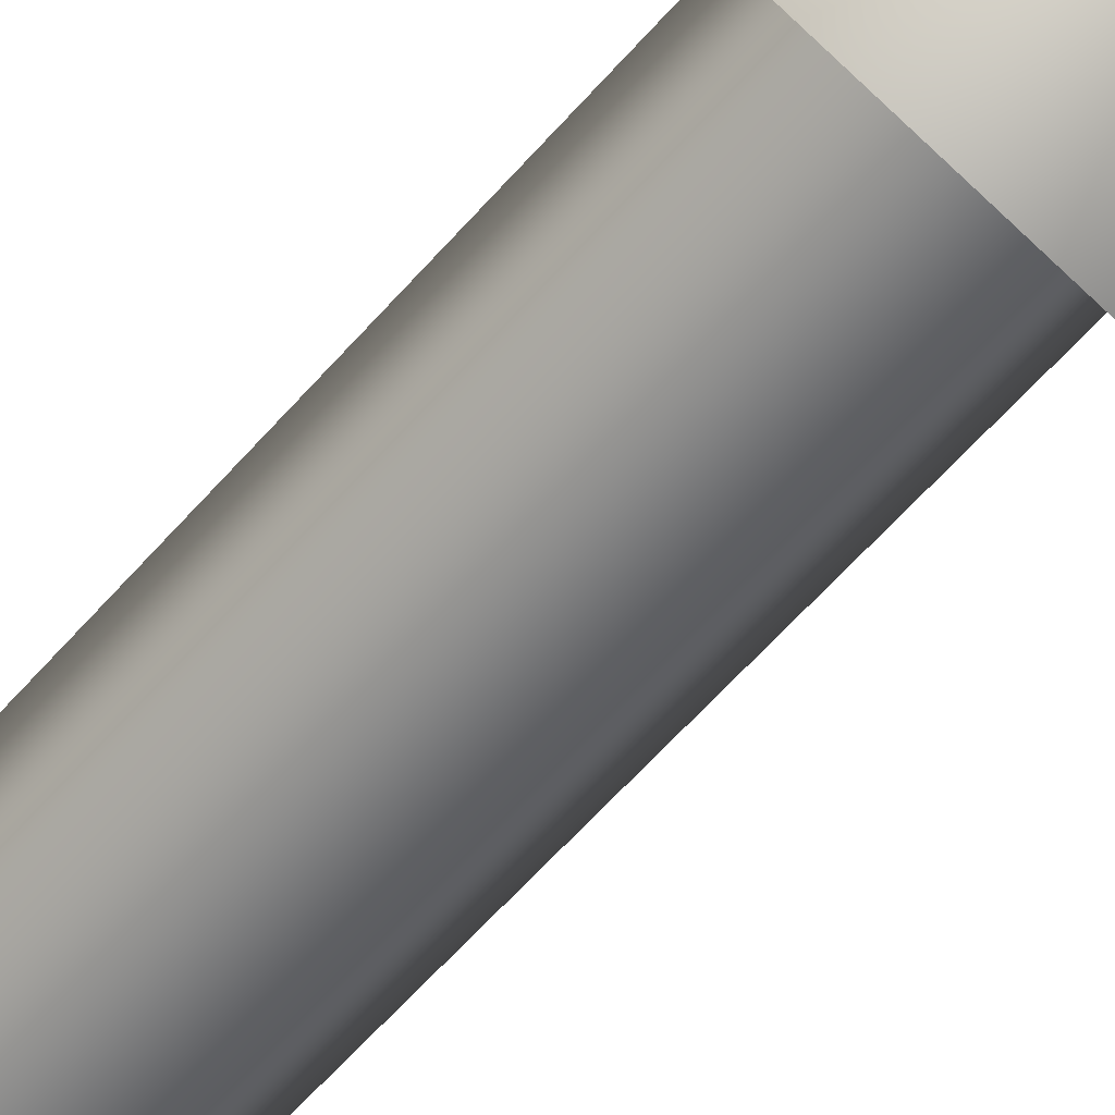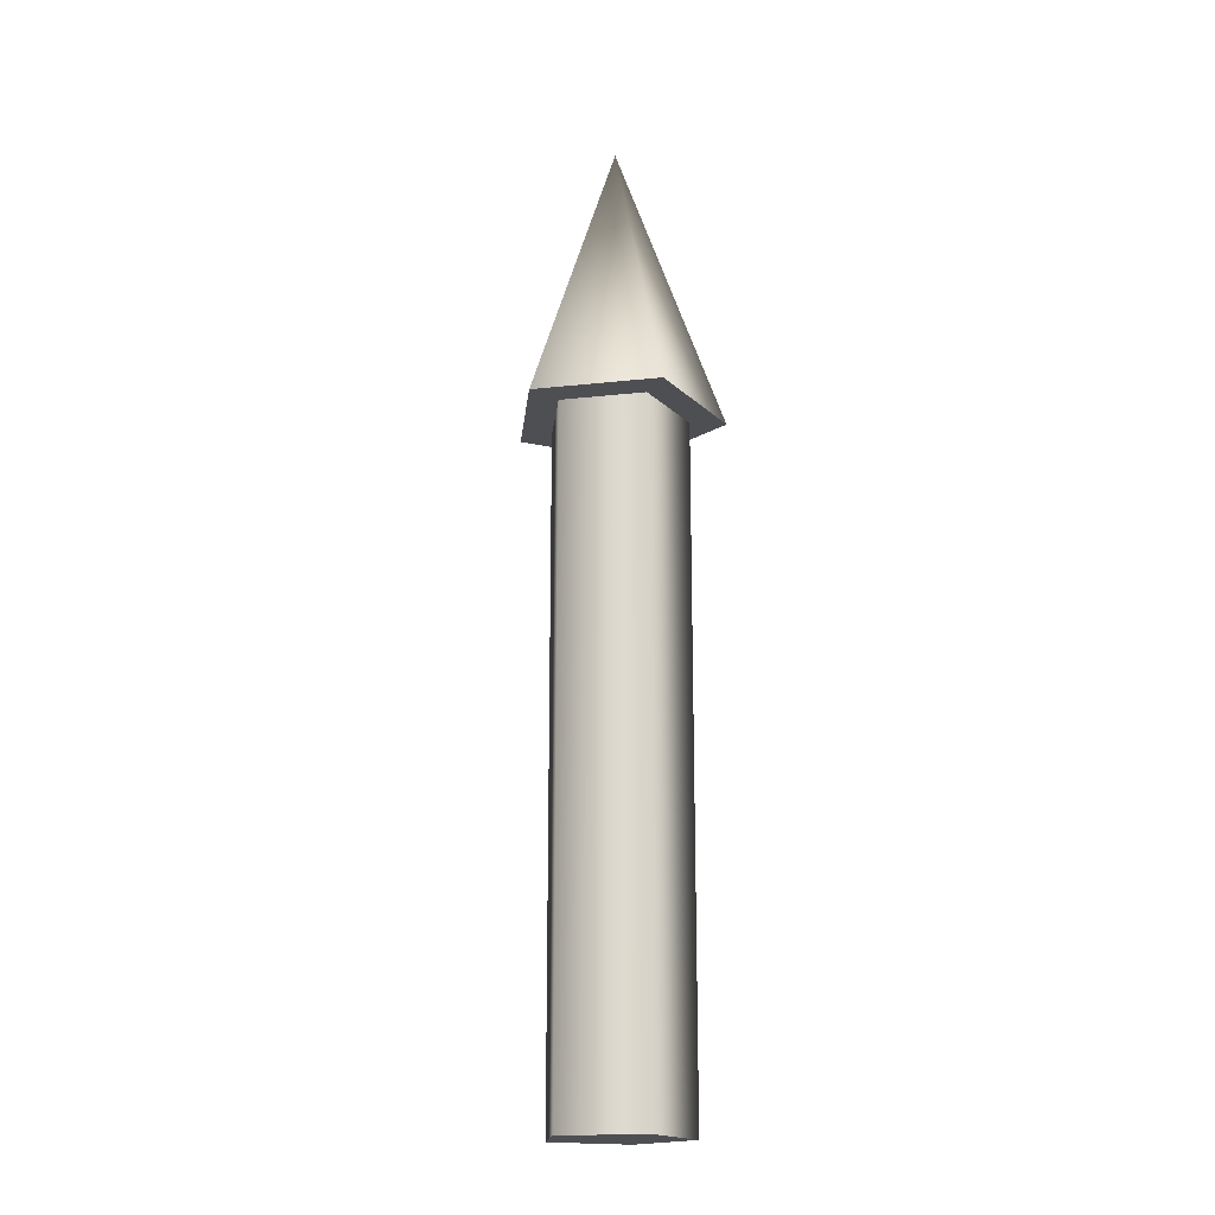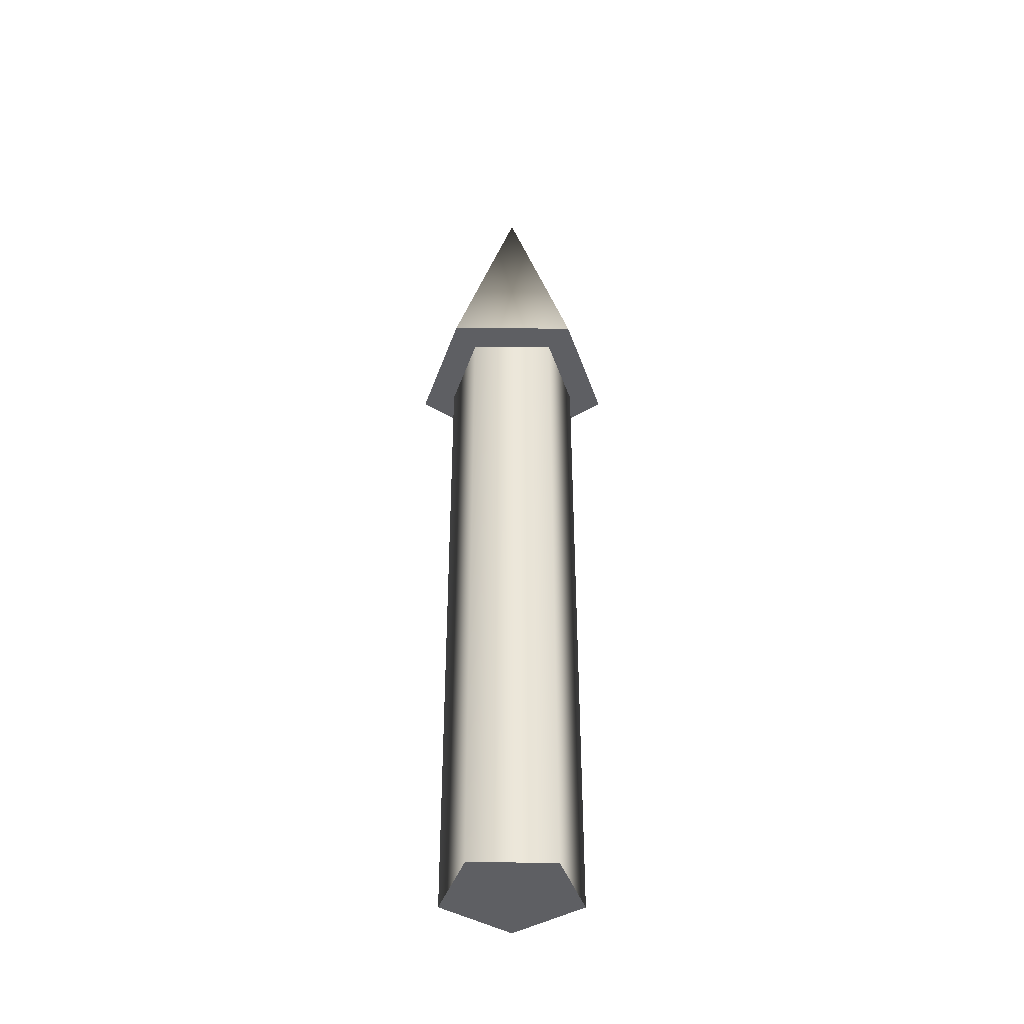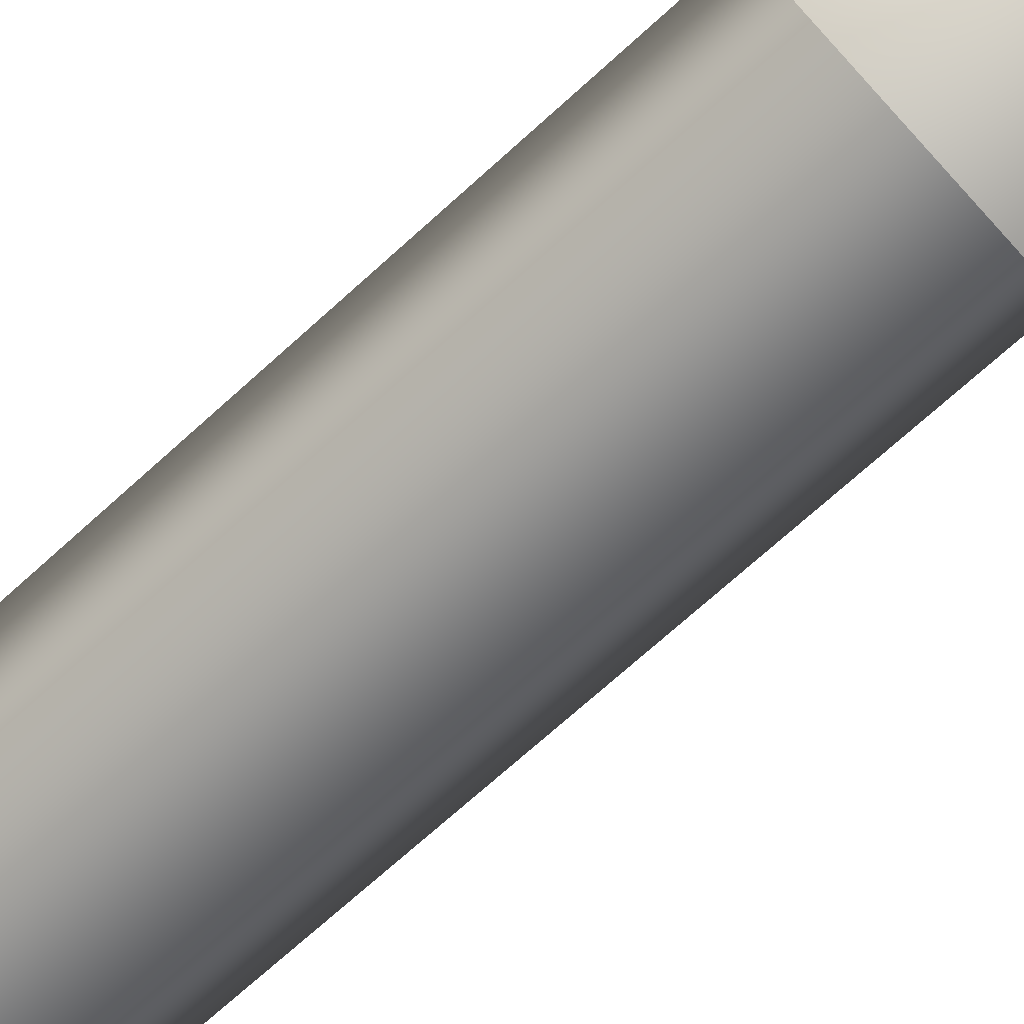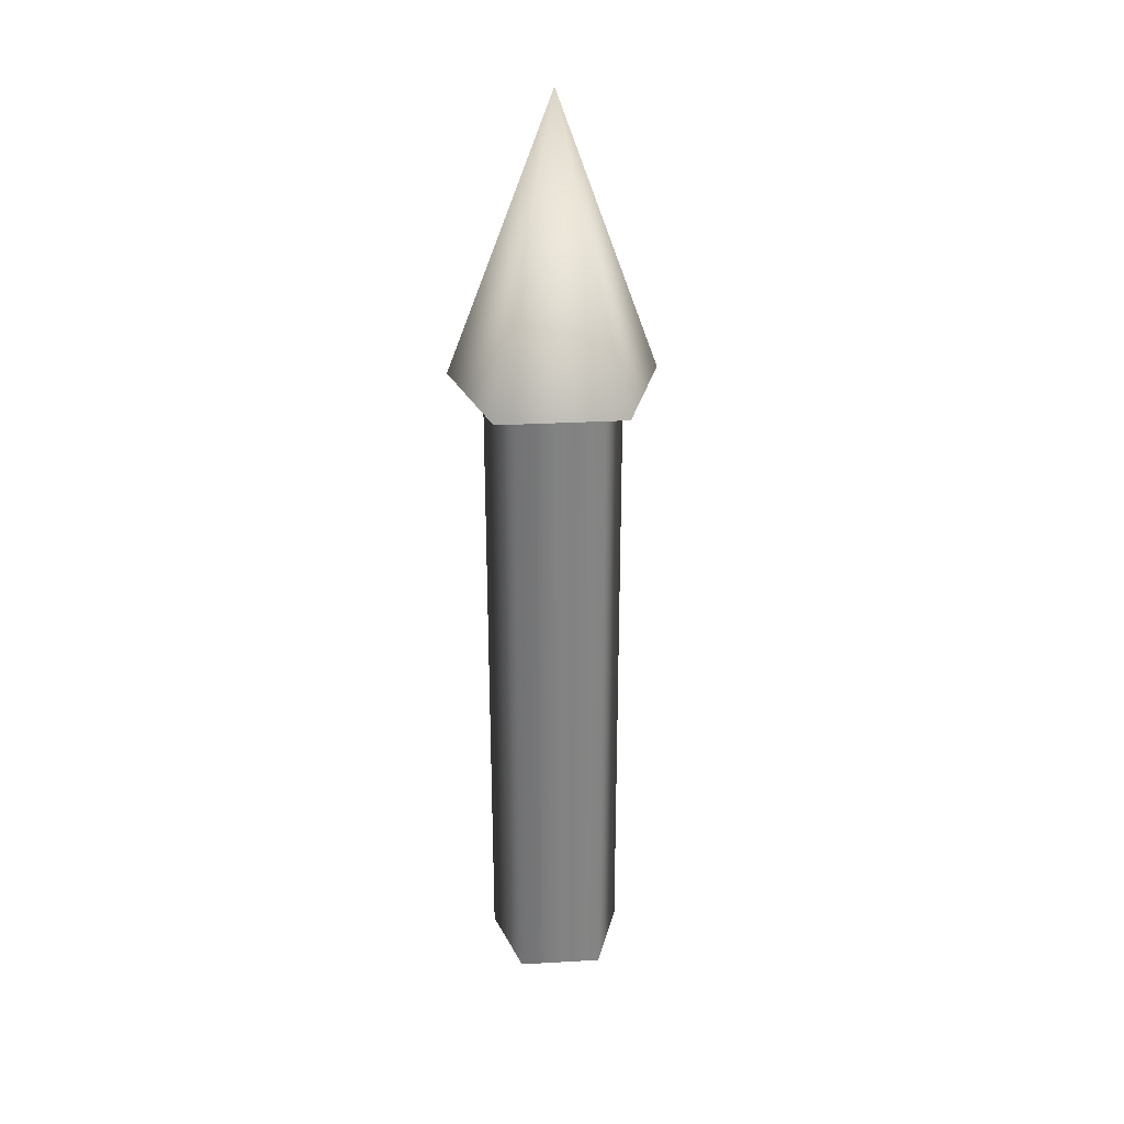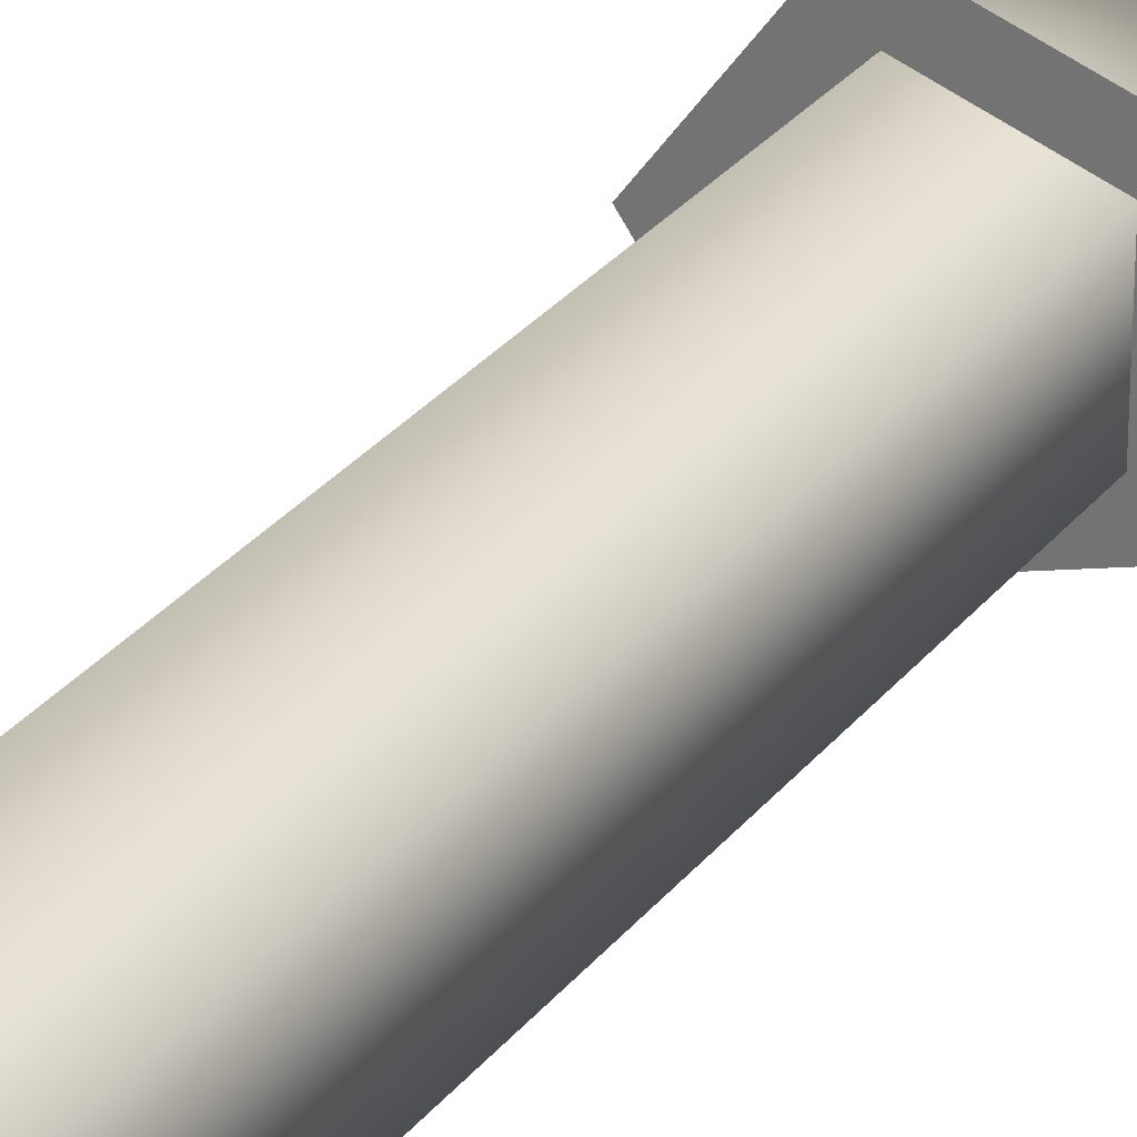
<metadata>
{"format":"obj","ext":"obj","renderer":"f3d","projection":"perspective","resolution":1024,"background":"white","views":[{"elev":-56.6,"azim":-39.6,"up":"+Y"},{"elev":-18.1,"azim":138.2,"up":"+Z"},{"elev":-41.7,"azim":-90.1,"up":"+Z"},{"elev":-59.8,"azim":-45.2,"up":"+Y"},{"elev":29.5,"azim":49.3,"up":"+Z"},{"elev":29.2,"azim":-149.7,"up":"+Y"}]}
</metadata>
<code>
v 0.075 0 0
v 0.02318 0.07133 0
v -0.06068 0.04408 0
v -0.06068 -0.04408 0
v 0.02318 -0.07133 0
v 0.075 0 0
v 0.02318 0.07133 0
v -0.06068 0.04408 0
v -0.06068 -0.04408 0
v 0.02318 -0.07133 0
v 0.075 0 0.7
v 0.02318 0.07133 0.7
v -0.06068 0.04408 0.7
v -0.06068 -0.04408 0.7
v 0.02318 -0.07133 0.7
v 0.075 0 0.7
v 0.02318 0.07133 0.7
v -0.06068 0.04408 0.7
v -0.06068 -0.04408 0.7
v 0.02318 -0.07133 0.7
v 0.1125 0 0.7
v 0.03476 0.107 0.7
v -0.09101 0.06613 0.7
v -0.09101 -0.06613 0.7
v 0.03476 -0.107 0.7
v 0 0 1
v 0.1125 0 0.7
v 0.03476 0.107 0.7
v -0.09101 0.06613 0.7
v -0.09101 -0.06613 0.7
v 0.03476 -0.107 0.7
f 1 3 2
f 1 4 3
f 1 5 4
f 6 12 11
f 6 7 12
f 7 13 12
f 7 8 13
f 8 14 13
f 8 9 14
f 9 15 14
f 9 10 15
f 10 11 15
f 10 6 11
f 16 22 21
f 16 17 22
f 17 23 22
f 17 18 23
f 18 24 23
f 18 19 24
f 19 25 24
f 19 20 25
f 20 21 25
f 20 16 21
f 26 27 28
f 26 28 29
f 26 29 30
f 26 30 31
f 26 31 27

</code>
